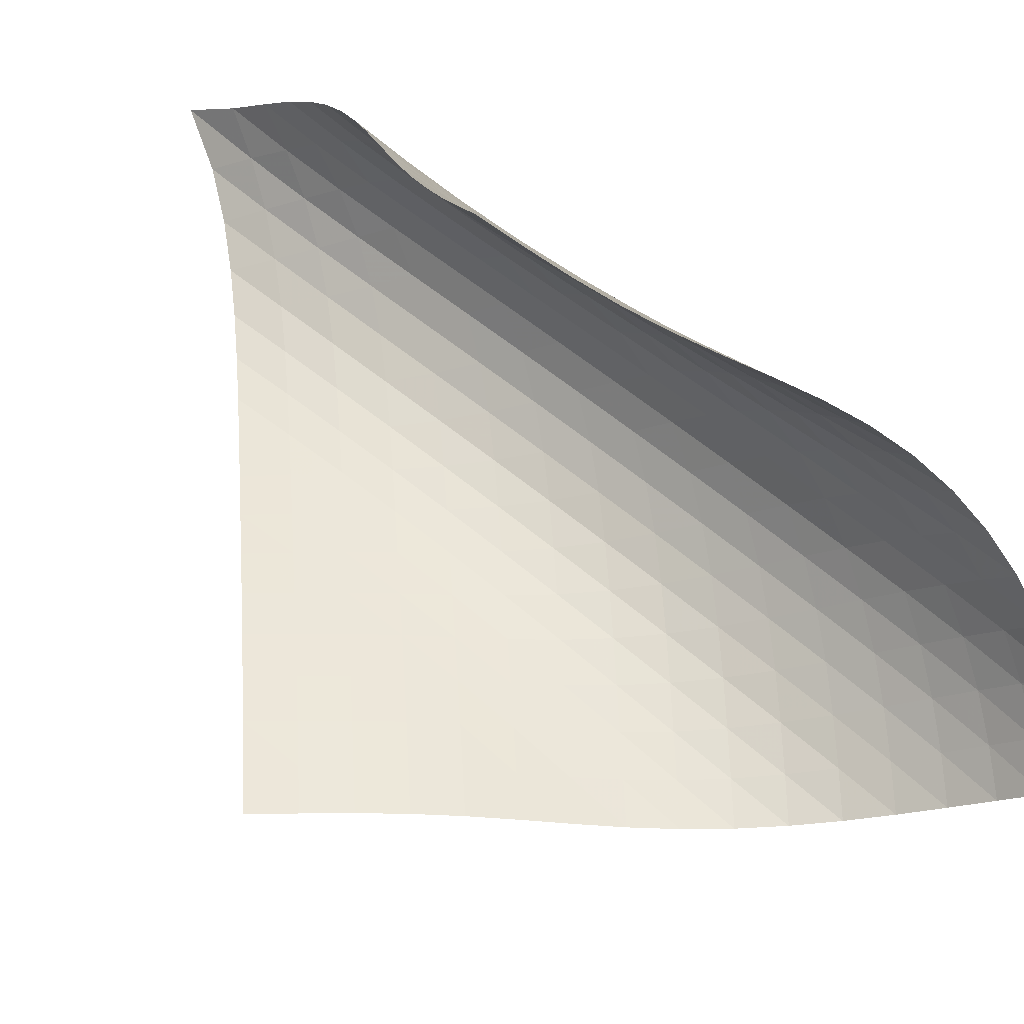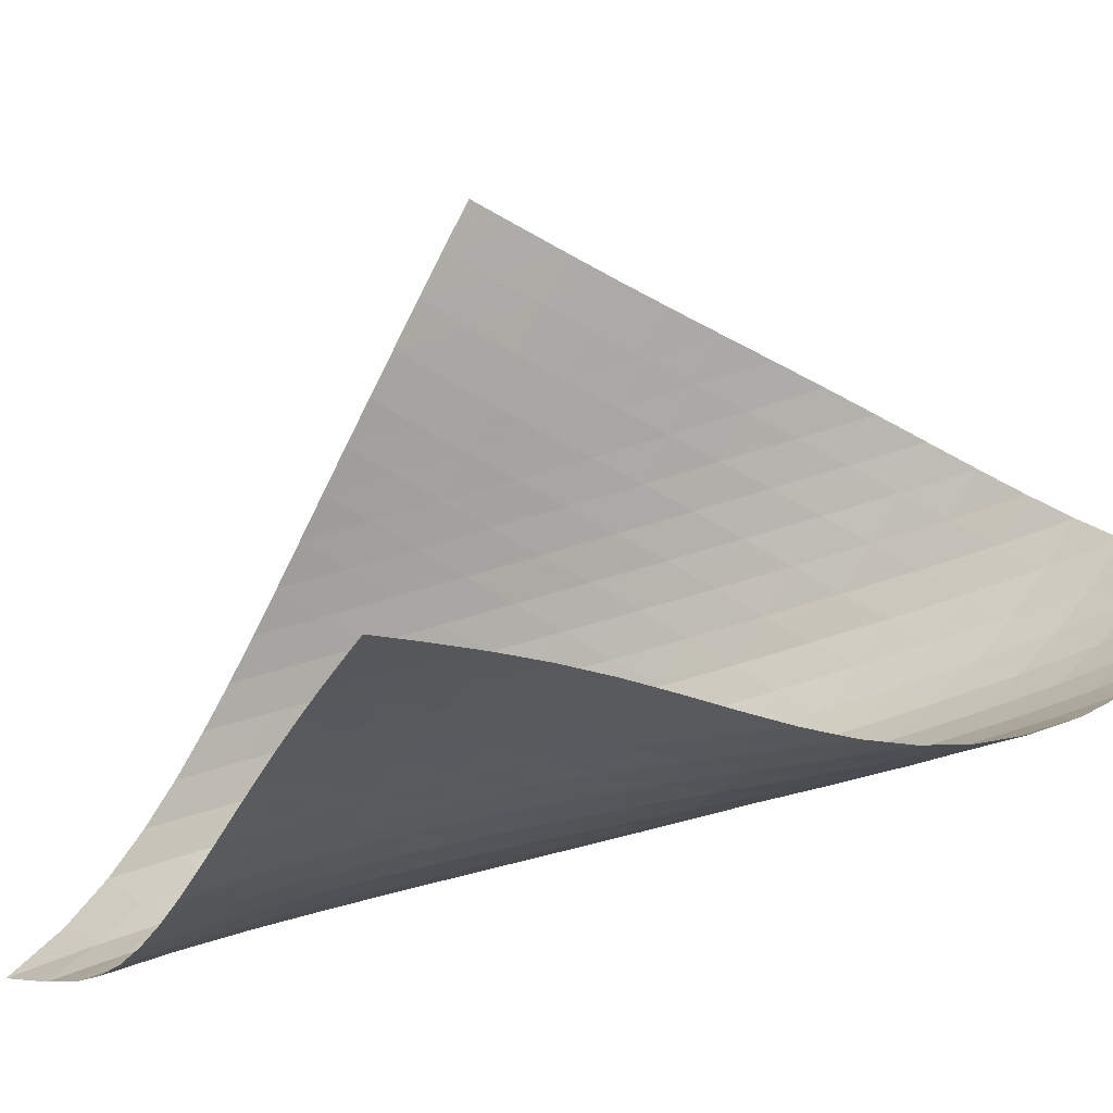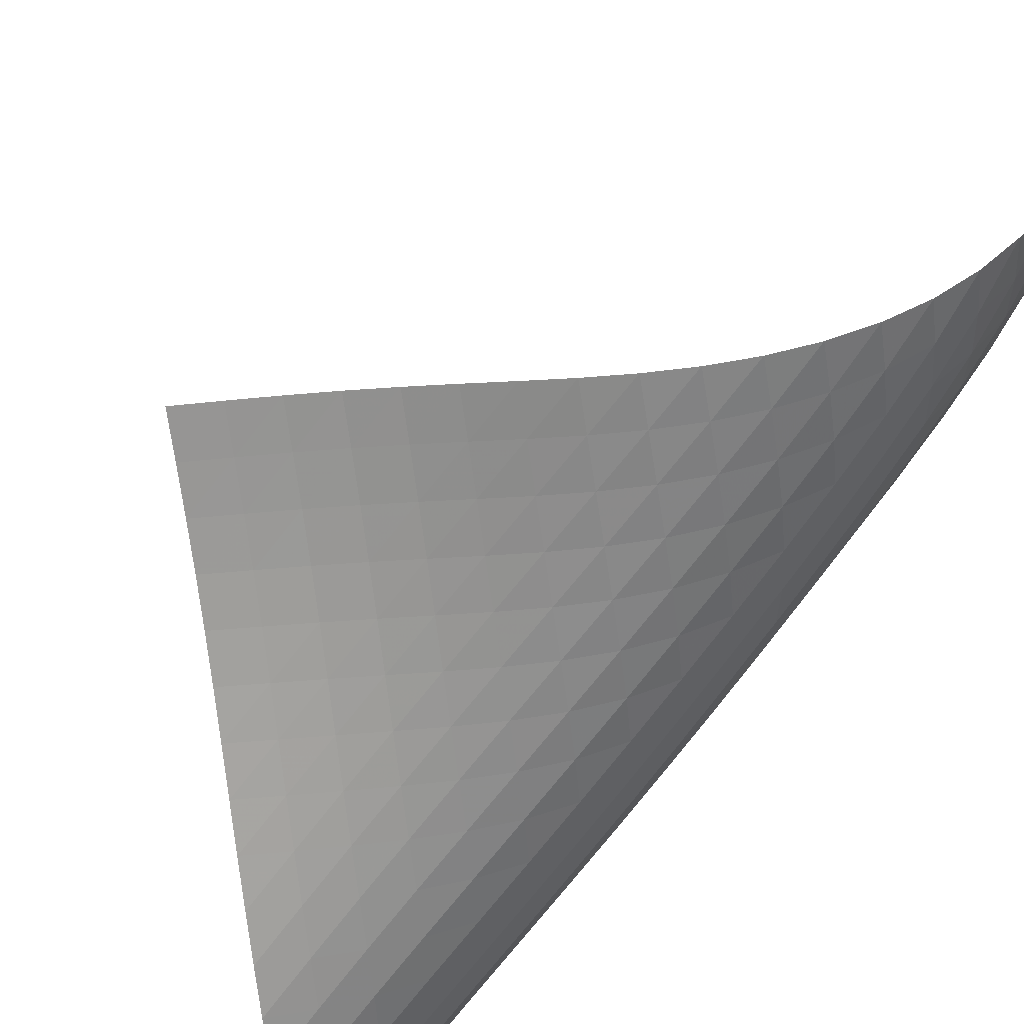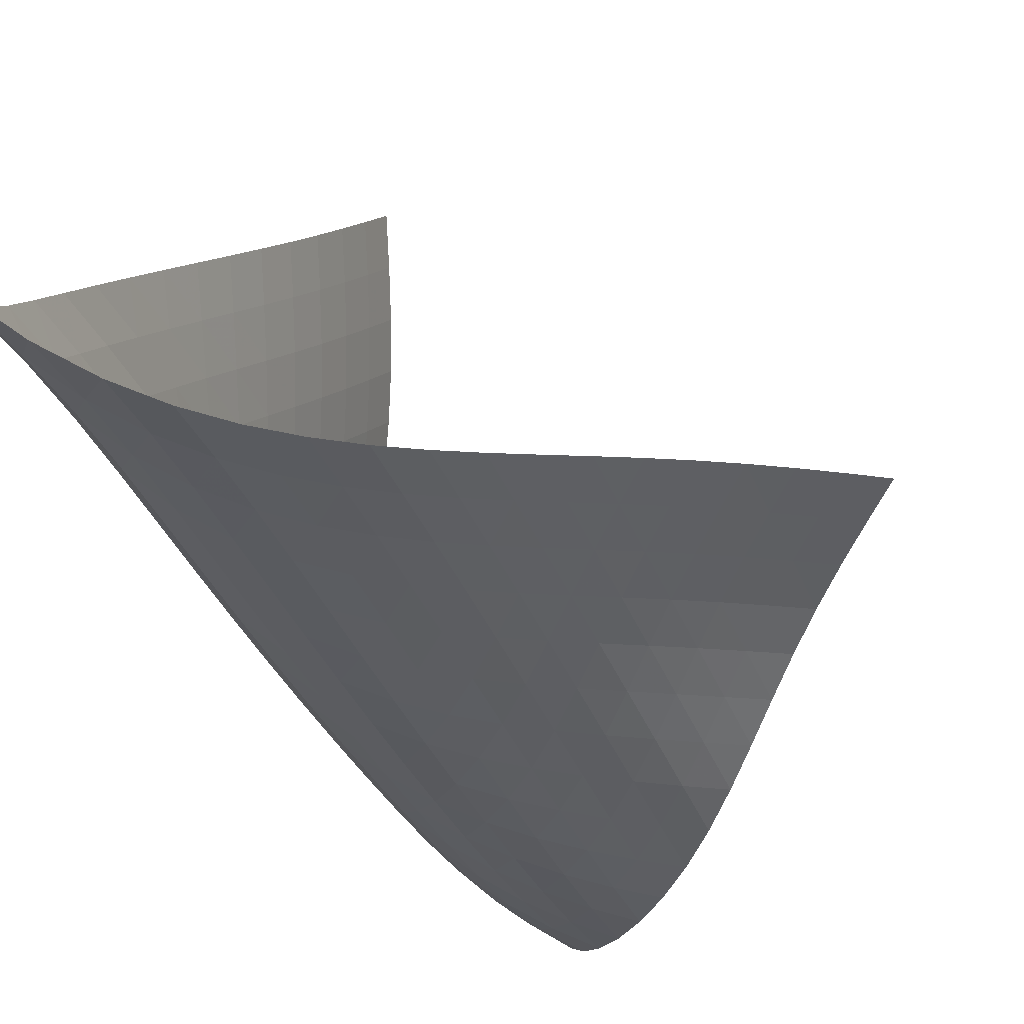
<metadata>
{"format":"obj","ext":"obj","renderer":"f3d","projection":"perspective","resolution":1024,"background":"white","views":[{"elev":71.2,"azim":-61.5,"up":"+Z"},{"elev":-9.2,"azim":-81.7,"up":"+Z"},{"elev":-51.7,"azim":-50.0,"up":"+Z"},{"elev":-47.9,"azim":-172.5,"up":"+Z"}]}
</metadata>
<code>
v -6.515 -0.03616 6.515
v -10.09 -7.65 17.31
v -17.31 -7.65 10.09
v -11.48 -18.29 11.48
v -16.65 -7.242 9.84
v -16 -6.835 9.581
v -15.35 -6.427 9.303
v -14.7 -6.019 9.004
v -14.06 -5.611 8.685
v -13.43 -5.201 8.35
v -12.79 -4.79 8.007
v -12.15 -4.375 7.666
v -11.5 -3.954 7.339
v -10.84 -3.523 7.038
v -10.15 -3.077 6.779
v -9.449 -2.607 6.577
v -8.729 -2.103 6.447
v -7.997 -1.545 6.398
v -7.26 -0.8897 6.428
v -6.428 -0.8897 7.26
v -6.398 -1.545 7.997
v -6.447 -2.103 8.729
v -6.577 -2.607 9.449
v -6.779 -3.077 10.15
v -7.038 -3.523 10.84
v -7.339 -3.954 11.5
v -7.666 -4.375 12.15
v -8.007 -4.79 12.79
v -8.35 -5.201 13.43
v -8.685 -5.611 14.06
v -9.004 -6.019 14.7
v -9.303 -6.427 15.35
v -9.581 -6.835 16
v -9.84 -7.242 16.65
v -10.03 -8.35 16.9
v -9.962 -9.053 16.49
v -9.862 -9.76 16.1
v -9.725 -10.47 15.71
v -9.556 -11.18 15.34
v -9.372 -11.89 14.98
v -9.204 -12.6 14.61
v -9.083 -13.31 14.22
v -9.039 -14.01 13.82
v -9.09 -14.71 13.41
v -9.244 -15.39 13
v -9.503 -16.04 12.6
v -9.866 -16.67 12.24
v -10.33 -17.25 11.93
v -10.87 -17.79 11.68
v -11.68 -17.79 10.87
v -11.93 -17.25 10.33
v -12.24 -16.67 9.866
v -12.6 -16.04 9.503
v -13 -15.39 9.244
v -13.41 -14.71 9.09
v -13.82 -14.01 9.039
v -14.22 -13.31 9.083
v -14.61 -12.6 9.204
v -14.98 -11.89 9.372
v -15.34 -11.18 9.556
v -15.71 -10.47 9.725
v -16.1 -9.76 9.862
v -16.49 -9.053 9.962
v -16.9 -8.35 10.03
v -6.971 -1.531 6.971
v -7.609 -2.161 6.801
v -8.293 -2.733 6.734
v -8.995 -3.256 6.768
v -9.698 -3.741 6.892
v -10.39 -4.2 7.092
v -11.07 -4.639 7.348
v -11.72 -5.066 7.645
v -12.37 -5.484 7.965
v -13.01 -5.898 8.295
v -13.65 -6.309 8.623
v -14.29 -6.718 8.94
v -14.93 -7.127 9.241
v -15.59 -7.535 9.521
v -16.24 -7.943 9.783
v -6.801 -2.161 7.609
v -7.308 -2.779 7.308
v -7.907 -3.364 7.11
v -8.566 -3.906 7.026
v -9.254 -4.408 7.053
v -9.946 -4.879 7.176
v -10.63 -5.327 7.375
v -11.3 -5.76 7.63
v -11.95 -6.183 7.921
v -12.6 -6.599 8.232
v -13.24 -7.011 8.55
v -13.88 -7.422 8.862
v -14.53 -7.831 9.162
v -15.18 -8.239 9.444
v -15.83 -8.647 9.709
v -6.734 -2.733 8.293
v -7.11 -3.364 7.907
v -7.593 -3.973 7.593
v -8.176 -4.542 7.381
v -8.825 -5.068 7.289
v -9.507 -5.556 7.313
v -10.19 -6.017 7.434
v -10.87 -6.458 7.63
v -11.54 -6.885 7.878
v -12.2 -7.304 8.16
v -12.84 -7.718 8.459
v -13.49 -8.13 8.761
v -14.13 -8.539 9.056
v -14.78 -8.948 9.338
v -15.44 -9.355 9.605
v -6.768 -3.256 8.995
v -7.026 -3.906 8.566
v -7.381 -4.542 8.176
v -7.855 -5.145 7.855
v -8.432 -5.704 7.638
v -9.079 -6.22 7.541
v -9.757 -6.699 7.558
v -10.44 -7.153 7.672
v -11.12 -7.588 7.858
v -11.79 -8.011 8.094
v -12.45 -8.427 8.361
v -13.1 -8.84 8.643
v -13.75 -9.25 8.926
v -14.4 -9.658 9.202
v -15.06 -10.06 9.467
v -6.892 -3.741 9.698
v -7.053 -4.408 9.254
v -7.289 -5.068 8.825
v -7.638 -5.704 8.432
v -8.11 -6.301 8.11
v -8.686 -6.854 7.891
v -9.331 -7.363 7.788
v -10.01 -7.837 7.796
v -10.69 -8.285 7.896
v -11.38 -8.716 8.065
v -12.05 -9.136 8.282
v -12.71 -9.55 8.527
v -13.37 -9.961 8.786
v -14.03 -10.37 9.045
v -14.68 -10.78 9.302
v -7.092 -4.2 10.39
v -7.176 -4.879 9.946
v -7.313 -5.556 9.507
v -7.541 -6.22 9.079
v -7.891 -6.854 8.686
v -8.366 -7.447 8.366
v -8.943 -7.994 8.145
v -9.586 -8.498 8.036
v -10.26 -8.969 8.03
v -10.95 -9.414 8.11
v -11.63 -9.842 8.256
v -12.31 -10.26 8.447
v -12.98 -10.67 8.665
v -13.65 -11.08 8.895
v -14.32 -11.49 9.131
v -7.348 -4.639 11.07
v -7.375 -5.327 10.63
v -7.434 -6.017 10.19
v -7.558 -6.699 9.757
v -7.788 -7.363 9.331
v -8.145 -7.994 8.943
v -8.626 -8.582 8.626
v -9.204 -9.125 8.405
v -9.845 -9.626 8.286
v -10.52 -10.09 8.263
v -11.21 -10.54 8.321
v -11.9 -10.96 8.439
v -12.58 -11.38 8.599
v -13.26 -11.79 8.785
v -13.94 -12.2 8.987
v -7.645 -5.066 11.72
v -7.63 -5.76 11.3
v -7.63 -6.458 10.87
v -7.672 -7.153 10.44
v -7.796 -7.837 10.01
v -8.036 -8.498 9.586
v -8.405 -9.125 9.204
v -8.892 -9.709 8.892
v -9.471 -10.25 8.67
v -10.11 -10.75 8.542
v -10.78 -11.21 8.501
v -11.47 -11.66 8.534
v -12.16 -12.08 8.622
v -12.85 -12.5 8.749
v -13.54 -12.9 8.903
v -7.965 -5.484 12.37
v -7.921 -6.183 11.95
v -7.878 -6.885 11.54
v -7.858 -7.588 11.12
v -7.896 -8.285 10.69
v -8.03 -8.969 10.26
v -8.286 -9.626 9.845
v -8.67 -10.25 9.471
v -9.165 -10.83 9.165
v -9.745 -11.36 8.942
v -10.38 -11.86 8.804
v -11.05 -12.33 8.745
v -11.74 -12.77 8.752
v -12.43 -13.2 8.81
v -13.13 -13.61 8.907
v -8.295 -5.898 13.01
v -8.232 -6.599 12.6
v -8.16 -7.304 12.2
v -8.094 -8.011 11.79
v -8.065 -8.716 11.38
v -8.11 -9.414 10.95
v -8.263 -10.09 10.52
v -8.542 -10.75 10.11
v -8.942 -11.36 9.745
v -9.444 -11.94 9.444
v -10.02 -12.47 9.22
v -10.66 -12.97 9.073
v -11.33 -13.43 8.997
v -12.01 -13.88 8.981
v -12.71 -14.3 9.013
v -8.623 -6.309 13.65
v -8.55 -7.011 13.24
v -8.459 -7.718 12.84
v -8.361 -8.427 12.45
v -8.282 -9.136 12.05
v -8.256 -9.842 11.63
v -8.321 -10.54 11.21
v -8.501 -11.21 10.78
v -8.804 -11.86 10.38
v -9.22 -12.47 10.02
v -9.73 -13.04 9.73
v -10.31 -13.57 9.505
v -10.95 -14.07 9.351
v -11.61 -14.53 9.261
v -12.3 -14.97 9.227
v -8.94 -6.718 14.29
v -8.862 -7.422 13.88
v -8.761 -8.13 13.49
v -8.643 -8.84 13.1
v -8.527 -9.55 12.71
v -8.447 -10.26 12.31
v -8.439 -10.96 11.9
v -8.534 -11.66 11.47
v -8.745 -12.33 11.05
v -9.073 -12.97 10.66
v -9.505 -13.57 10.31
v -10.02 -14.14 10.02
v -10.61 -14.66 9.802
v -11.25 -15.15 9.644
v -11.91 -15.61 9.546
v -9.241 -7.127 14.93
v -9.162 -7.831 14.53
v -9.056 -8.539 14.13
v -8.926 -9.25 13.75
v -8.786 -9.961 13.37
v -8.665 -10.67 12.98
v -8.599 -11.38 12.58
v -8.622 -12.08 12.16
v -8.752 -12.77 11.74
v -8.997 -13.43 11.33
v -9.351 -14.07 10.95
v -9.802 -14.66 10.61
v -10.33 -15.22 10.33
v -10.93 -15.74 10.12
v -11.57 -16.22 9.966
v -9.521 -7.535 15.59
v -9.444 -8.239 15.18
v -9.338 -8.948 14.78
v -9.202 -9.658 14.4
v -9.045 -10.37 14.03
v -8.895 -11.08 13.65
v -8.785 -11.79 13.26
v -8.749 -12.5 12.85
v -8.81 -13.2 12.43
v -8.981 -13.88 12.01
v -9.261 -14.53 11.61
v -9.644 -15.15 11.25
v -10.12 -15.74 10.93
v -10.67 -16.28 10.67
v -11.28 -16.78 10.47
v -9.783 -7.943 16.24
v -9.709 -8.647 15.83
v -9.605 -9.355 15.44
v -9.467 -10.06 15.06
v -9.302 -10.78 14.68
v -9.131 -11.49 14.32
v -8.987 -12.2 13.94
v -8.903 -12.9 13.54
v -8.907 -13.61 13.13
v -9.013 -14.3 12.71
v -9.227 -14.97 12.3
v -9.546 -15.61 11.91
v -9.966 -16.22 11.57
v -10.47 -16.78 11.28
v -11.05 -17.31 11.05
f 289 49 4
f 289 4 50
f 5 79 64
f 5 64 3
f 79 94 63
f 79 63 64
f 94 109 62
f 94 62 63
f 109 124 61
f 109 61 62
f 124 139 60
f 124 60 61
f 139 154 59
f 139 59 60
f 154 169 58
f 154 58 59
f 169 184 57
f 169 57 58
f 184 199 56
f 184 56 57
f 199 214 55
f 199 55 56
f 214 229 54
f 214 54 55
f 229 244 53
f 229 53 54
f 244 259 52
f 244 52 53
f 259 274 51
f 259 51 52
f 274 289 50
f 274 50 51
f 1 20 65
f 1 65 19
f 19 65 66
f 19 66 18
f 18 66 67
f 18 67 17
f 17 67 68
f 17 68 16
f 16 68 69
f 16 69 15
f 15 69 70
f 15 70 14
f 14 70 71
f 14 71 13
f 13 71 72
f 13 72 12
f 12 72 73
f 12 73 11
f 11 73 74
f 11 74 10
f 10 74 75
f 10 75 9
f 9 75 76
f 9 76 8
f 8 76 77
f 8 77 7
f 7 77 78
f 7 78 6
f 6 78 79
f 6 79 5
f 20 21 80
f 20 80 65
f 65 80 81
f 65 81 66
f 66 81 82
f 66 82 67
f 67 82 83
f 67 83 68
f 68 83 84
f 68 84 69
f 69 84 85
f 69 85 70
f 70 85 86
f 70 86 71
f 71 86 87
f 71 87 72
f 72 87 88
f 72 88 73
f 73 88 89
f 73 89 74
f 74 89 90
f 74 90 75
f 75 90 91
f 75 91 76
f 76 91 92
f 76 92 77
f 77 92 93
f 77 93 78
f 78 93 94
f 78 94 79
f 21 22 95
f 21 95 80
f 80 95 96
f 80 96 81
f 81 96 97
f 81 97 82
f 82 97 98
f 82 98 83
f 83 98 99
f 83 99 84
f 84 99 100
f 84 100 85
f 85 100 101
f 85 101 86
f 86 101 102
f 86 102 87
f 87 102 103
f 87 103 88
f 88 103 104
f 88 104 89
f 89 104 105
f 89 105 90
f 90 105 106
f 90 106 91
f 91 106 107
f 91 107 92
f 92 107 108
f 92 108 93
f 93 108 109
f 93 109 94
f 22 23 110
f 22 110 95
f 95 110 111
f 95 111 96
f 96 111 112
f 96 112 97
f 97 112 113
f 97 113 98
f 98 113 114
f 98 114 99
f 99 114 115
f 99 115 100
f 100 115 116
f 100 116 101
f 101 116 117
f 101 117 102
f 102 117 118
f 102 118 103
f 103 118 119
f 103 119 104
f 104 119 120
f 104 120 105
f 105 120 121
f 105 121 106
f 106 121 122
f 106 122 107
f 107 122 123
f 107 123 108
f 108 123 124
f 108 124 109
f 23 24 125
f 23 125 110
f 110 125 126
f 110 126 111
f 111 126 127
f 111 127 112
f 112 127 128
f 112 128 113
f 113 128 129
f 113 129 114
f 114 129 130
f 114 130 115
f 115 130 131
f 115 131 116
f 116 131 132
f 116 132 117
f 117 132 133
f 117 133 118
f 118 133 134
f 118 134 119
f 119 134 135
f 119 135 120
f 120 135 136
f 120 136 121
f 121 136 137
f 121 137 122
f 122 137 138
f 122 138 123
f 123 138 139
f 123 139 124
f 24 25 140
f 24 140 125
f 125 140 141
f 125 141 126
f 126 141 142
f 126 142 127
f 127 142 143
f 127 143 128
f 128 143 144
f 128 144 129
f 129 144 145
f 129 145 130
f 130 145 146
f 130 146 131
f 131 146 147
f 131 147 132
f 132 147 148
f 132 148 133
f 133 148 149
f 133 149 134
f 134 149 150
f 134 150 135
f 135 150 151
f 135 151 136
f 136 151 152
f 136 152 137
f 137 152 153
f 137 153 138
f 138 153 154
f 138 154 139
f 25 26 155
f 25 155 140
f 140 155 156
f 140 156 141
f 141 156 157
f 141 157 142
f 142 157 158
f 142 158 143
f 143 158 159
f 143 159 144
f 144 159 160
f 144 160 145
f 145 160 161
f 145 161 146
f 146 161 162
f 146 162 147
f 147 162 163
f 147 163 148
f 148 163 164
f 148 164 149
f 149 164 165
f 149 165 150
f 150 165 166
f 150 166 151
f 151 166 167
f 151 167 152
f 152 167 168
f 152 168 153
f 153 168 169
f 153 169 154
f 26 27 170
f 26 170 155
f 155 170 171
f 155 171 156
f 156 171 172
f 156 172 157
f 157 172 173
f 157 173 158
f 158 173 174
f 158 174 159
f 159 174 175
f 159 175 160
f 160 175 176
f 160 176 161
f 161 176 177
f 161 177 162
f 162 177 178
f 162 178 163
f 163 178 179
f 163 179 164
f 164 179 180
f 164 180 165
f 165 180 181
f 165 181 166
f 166 181 182
f 166 182 167
f 167 182 183
f 167 183 168
f 168 183 184
f 168 184 169
f 27 28 185
f 27 185 170
f 170 185 186
f 170 186 171
f 171 186 187
f 171 187 172
f 172 187 188
f 172 188 173
f 173 188 189
f 173 189 174
f 174 189 190
f 174 190 175
f 175 190 191
f 175 191 176
f 176 191 192
f 176 192 177
f 177 192 193
f 177 193 178
f 178 193 194
f 178 194 179
f 179 194 195
f 179 195 180
f 180 195 196
f 180 196 181
f 181 196 197
f 181 197 182
f 182 197 198
f 182 198 183
f 183 198 199
f 183 199 184
f 28 29 200
f 28 200 185
f 185 200 201
f 185 201 186
f 186 201 202
f 186 202 187
f 187 202 203
f 187 203 188
f 188 203 204
f 188 204 189
f 189 204 205
f 189 205 190
f 190 205 206
f 190 206 191
f 191 206 207
f 191 207 192
f 192 207 208
f 192 208 193
f 193 208 209
f 193 209 194
f 194 209 210
f 194 210 195
f 195 210 211
f 195 211 196
f 196 211 212
f 196 212 197
f 197 212 213
f 197 213 198
f 198 213 214
f 198 214 199
f 29 30 215
f 29 215 200
f 200 215 216
f 200 216 201
f 201 216 217
f 201 217 202
f 202 217 218
f 202 218 203
f 203 218 219
f 203 219 204
f 204 219 220
f 204 220 205
f 205 220 221
f 205 221 206
f 206 221 222
f 206 222 207
f 207 222 223
f 207 223 208
f 208 223 224
f 208 224 209
f 209 224 225
f 209 225 210
f 210 225 226
f 210 226 211
f 211 226 227
f 211 227 212
f 212 227 228
f 212 228 213
f 213 228 229
f 213 229 214
f 30 31 230
f 30 230 215
f 215 230 231
f 215 231 216
f 216 231 232
f 216 232 217
f 217 232 233
f 217 233 218
f 218 233 234
f 218 234 219
f 219 234 235
f 219 235 220
f 220 235 236
f 220 236 221
f 221 236 237
f 221 237 222
f 222 237 238
f 222 238 223
f 223 238 239
f 223 239 224
f 224 239 240
f 224 240 225
f 225 240 241
f 225 241 226
f 226 241 242
f 226 242 227
f 227 242 243
f 227 243 228
f 228 243 244
f 228 244 229
f 31 32 245
f 31 245 230
f 230 245 246
f 230 246 231
f 231 246 247
f 231 247 232
f 232 247 248
f 232 248 233
f 233 248 249
f 233 249 234
f 234 249 250
f 234 250 235
f 235 250 251
f 235 251 236
f 236 251 252
f 236 252 237
f 237 252 253
f 237 253 238
f 238 253 254
f 238 254 239
f 239 254 255
f 239 255 240
f 240 255 256
f 240 256 241
f 241 256 257
f 241 257 242
f 242 257 258
f 242 258 243
f 243 258 259
f 243 259 244
f 32 33 260
f 32 260 245
f 245 260 261
f 245 261 246
f 246 261 262
f 246 262 247
f 247 262 263
f 247 263 248
f 248 263 264
f 248 264 249
f 249 264 265
f 249 265 250
f 250 265 266
f 250 266 251
f 251 266 267
f 251 267 252
f 252 267 268
f 252 268 253
f 253 268 269
f 253 269 254
f 254 269 270
f 254 270 255
f 255 270 271
f 255 271 256
f 256 271 272
f 256 272 257
f 257 272 273
f 257 273 258
f 258 273 274
f 258 274 259
f 33 34 275
f 33 275 260
f 260 275 276
f 260 276 261
f 261 276 277
f 261 277 262
f 262 277 278
f 262 278 263
f 263 278 279
f 263 279 264
f 264 279 280
f 264 280 265
f 265 280 281
f 265 281 266
f 266 281 282
f 266 282 267
f 267 282 283
f 267 283 268
f 268 283 284
f 268 284 269
f 269 284 285
f 269 285 270
f 270 285 286
f 270 286 271
f 271 286 287
f 271 287 272
f 272 287 288
f 272 288 273
f 273 288 289
f 273 289 274
f 34 2 35
f 34 35 275
f 275 35 36
f 275 36 276
f 276 36 37
f 276 37 277
f 277 37 38
f 277 38 278
f 278 38 39
f 278 39 279
f 279 39 40
f 279 40 280
f 280 40 41
f 280 41 281
f 281 41 42
f 281 42 282
f 282 42 43
f 282 43 283
f 283 43 44
f 283 44 284
f 284 44 45
f 284 45 285
f 285 45 46
f 285 46 286
f 286 46 47
f 286 47 287
f 287 47 48
f 287 48 288
f 288 48 49
f 288 49 289

</code>
